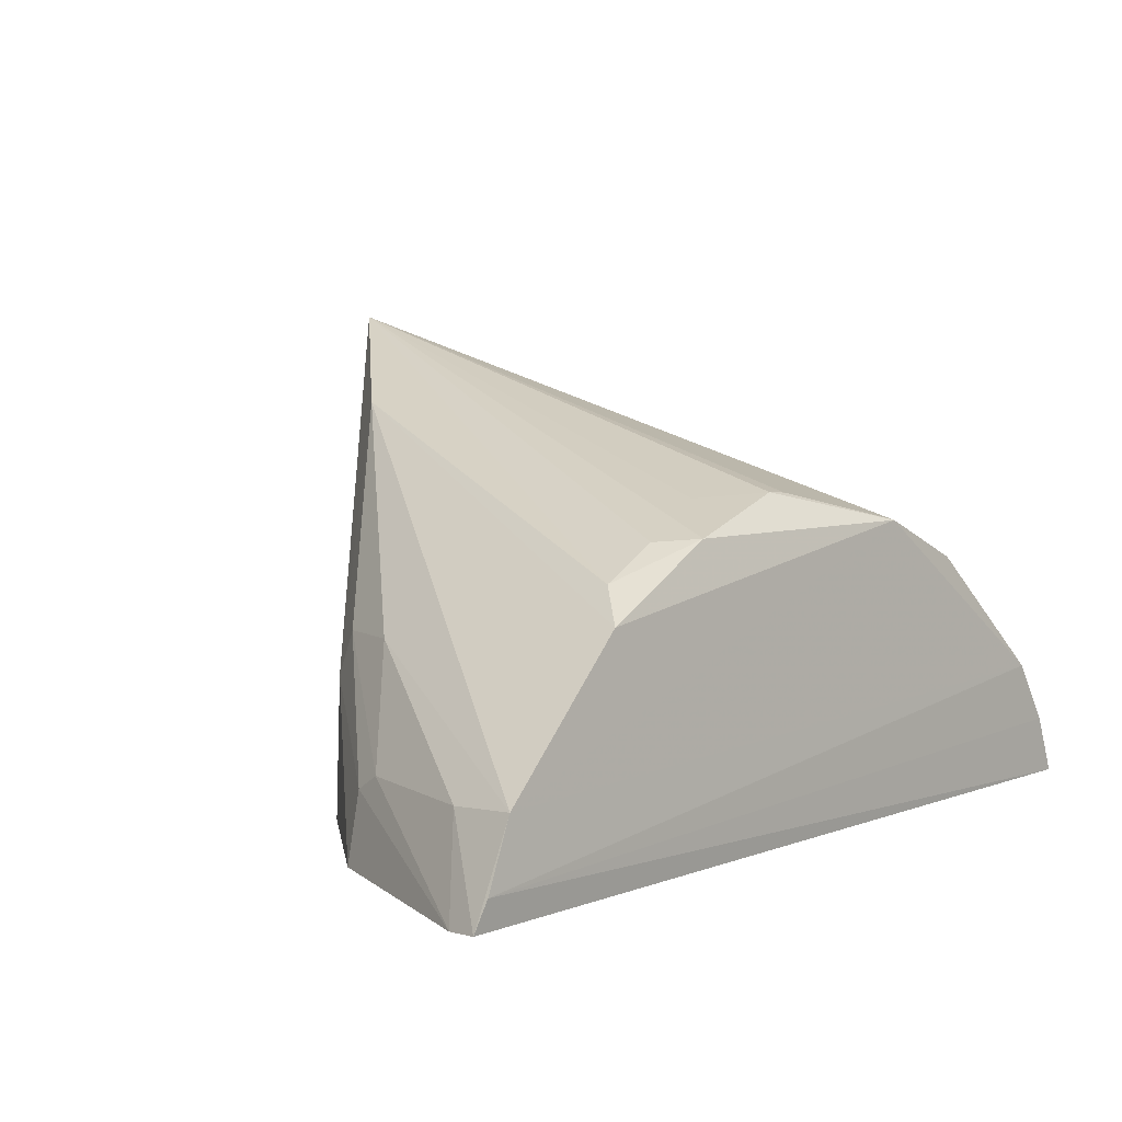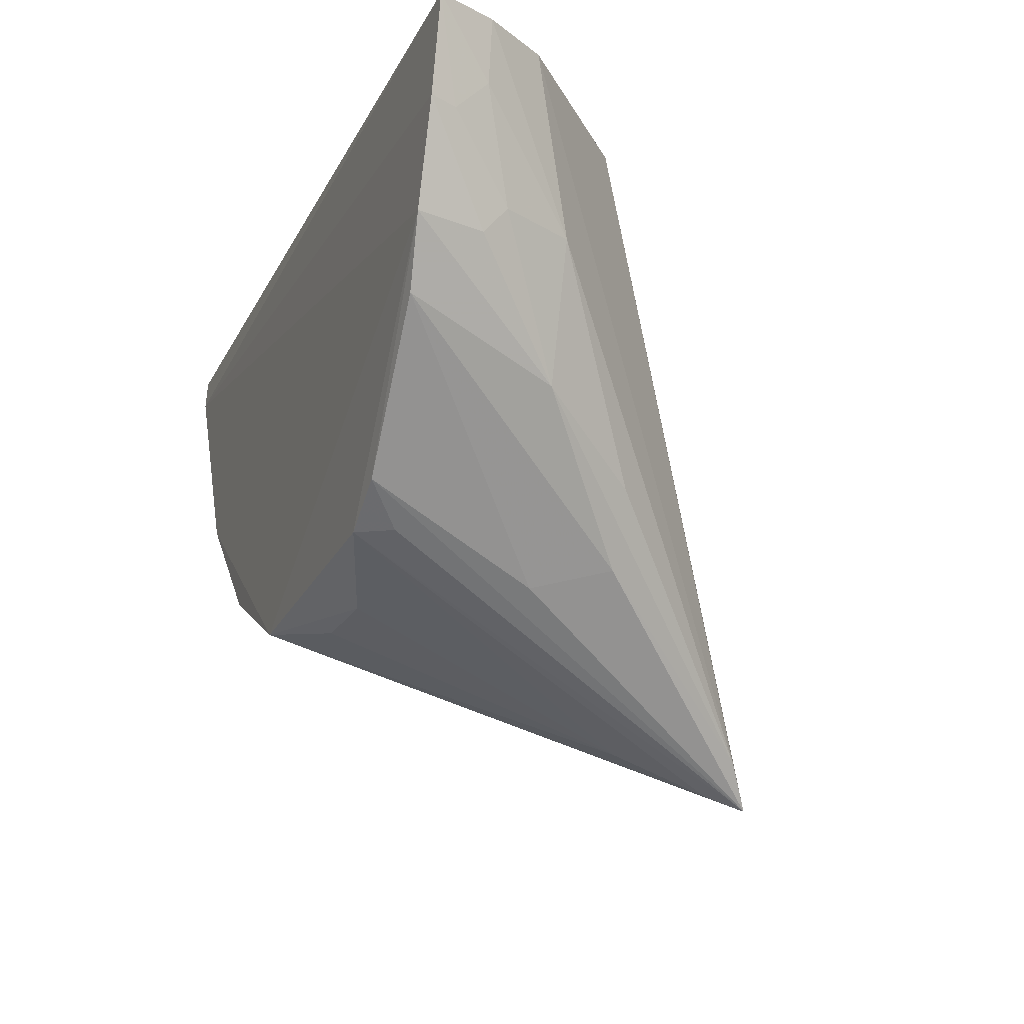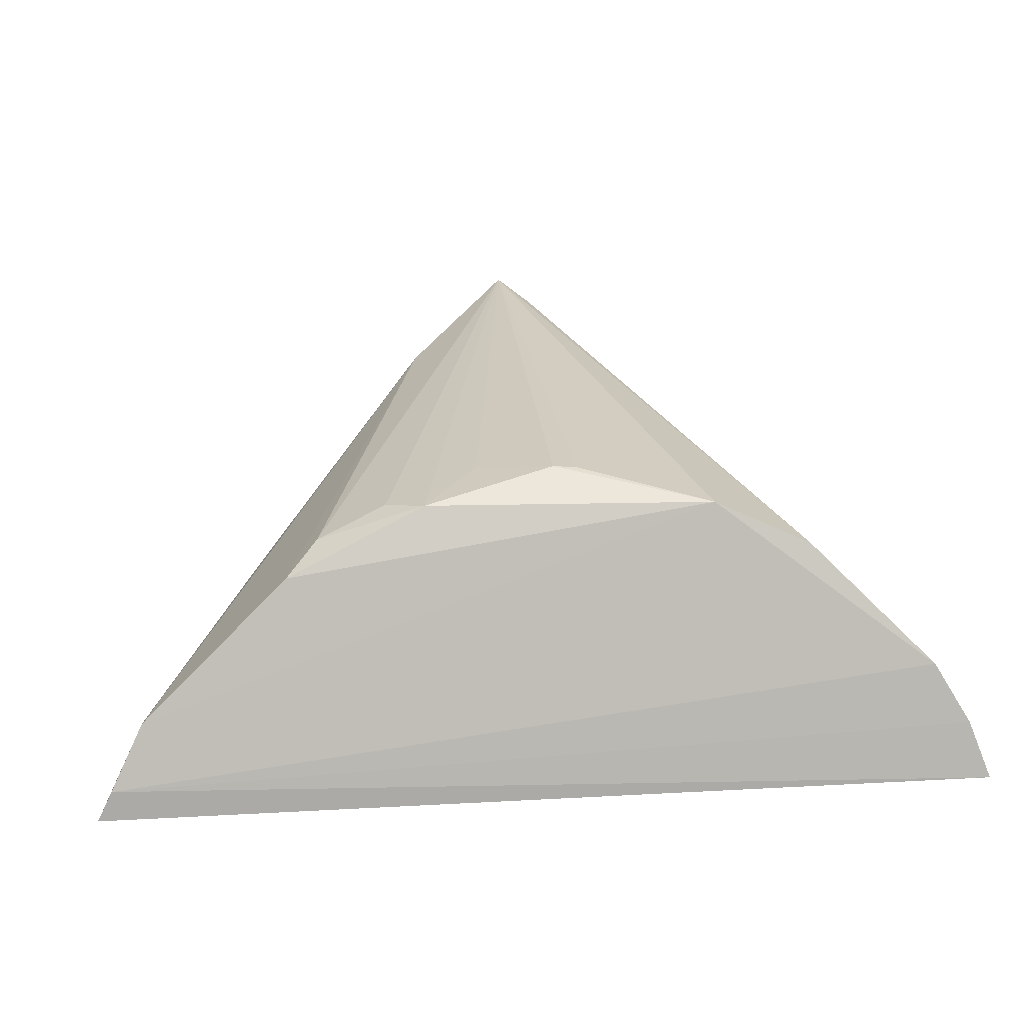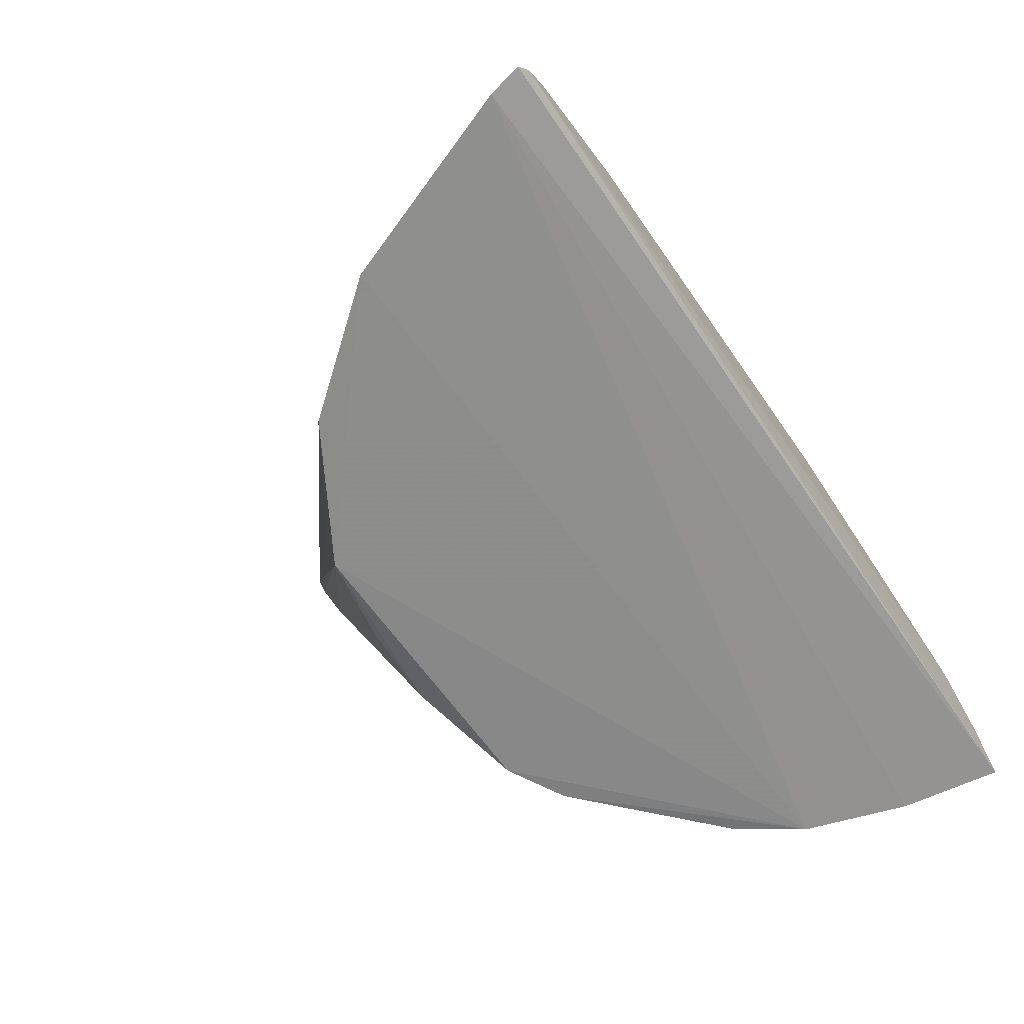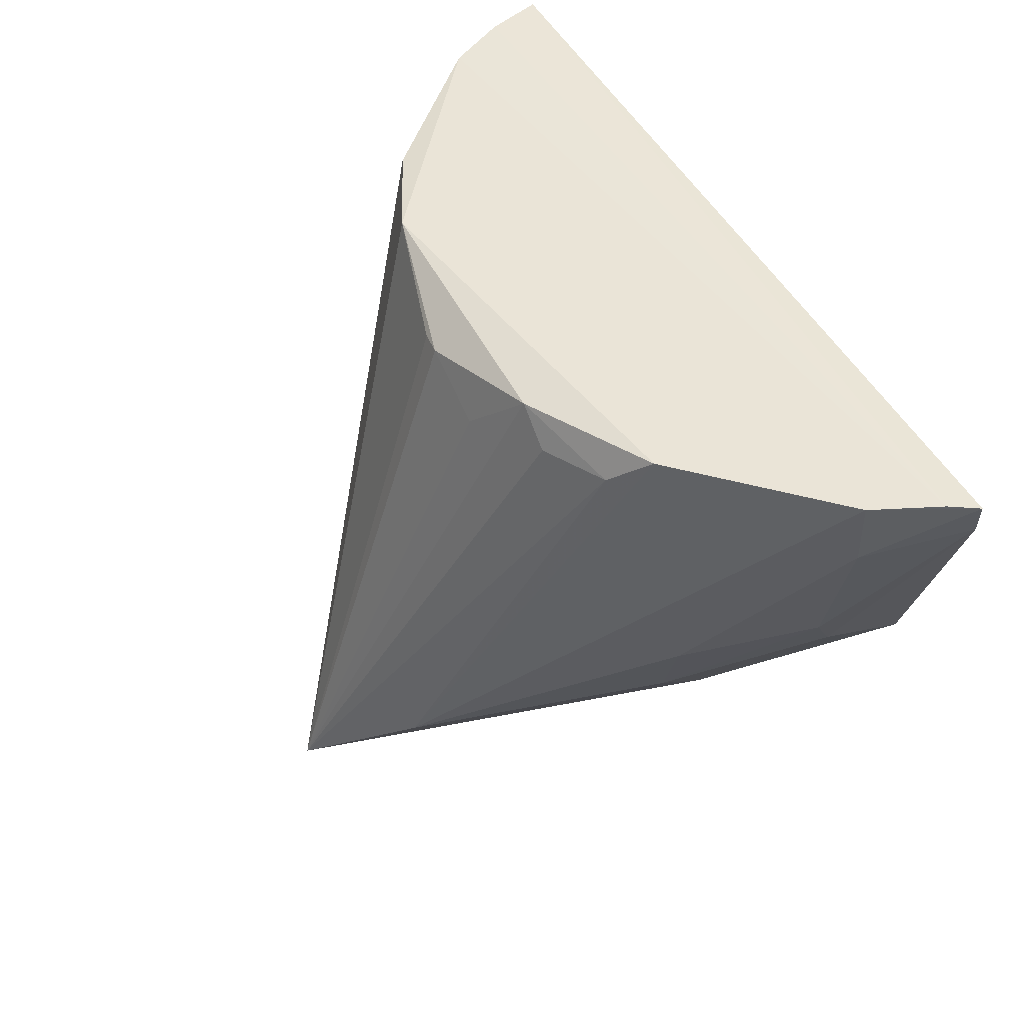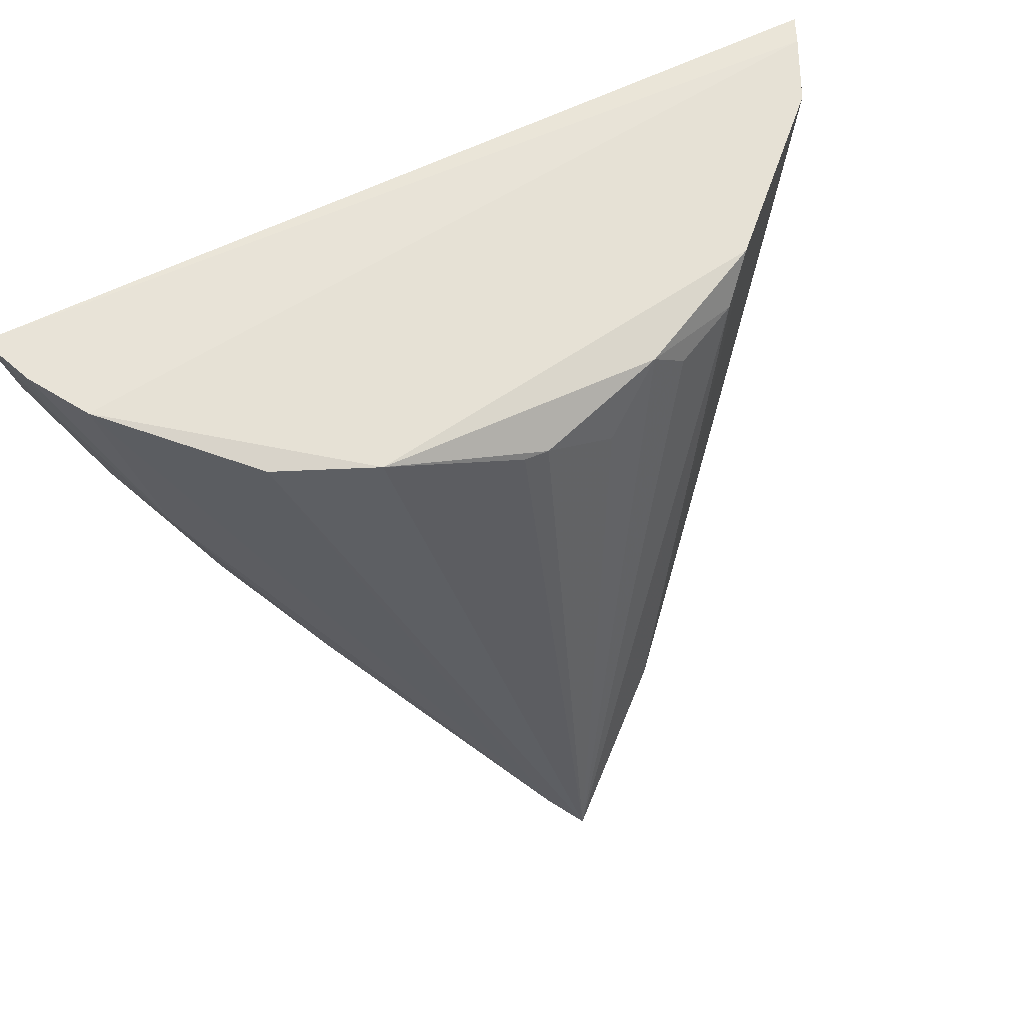
<metadata>
{"format":"obj","ext":"obj","renderer":"f3d","projection":"perspective","resolution":1024,"background":"white","views":[{"elev":5.8,"azim":-47.7,"up":"+Y"},{"elev":-22.4,"azim":69.2,"up":"+Z"},{"elev":8.1,"azim":-8.5,"up":"+Y"},{"elev":-66.7,"azim":-55.6,"up":"+Y"},{"elev":46.0,"azim":-115.5,"up":"+Z"},{"elev":61.8,"azim":154.1,"up":"+Z"}]}
</metadata>
<code>
v 0.1972 0.1659 -0.234
v 0.1895 0.1652 -0.2757
v 0.1541 0.2354 -0.3067
v 0.02065 0.3726 -0.4985
v -0.1813 0.1632 -0.2325
v 0.1378 0.2349 -0.3653
v 0.1832 0.1908 -0.261
v -0.1785 0.1619 -0.247
v 0.008599 0.3023 -0.2532
v 0.1685 0.1943 -0.3192
v 0.1072 0.2801 -0.3915
v 0.1854 0.1765 -0.2766
v -0.1121 0.247 -0.3487
v 0.07464 0.288 -0.2382
v 0.168 0.2046 -0.3064
v -0.04874 0.1705 -0.4178
v 0.03393 0.3616 -0.4812
v -0.1602 0.2005 -0.2627
v -0.104 0.2603 -0.2367
v 0.1709 0.2169 -0.2336
v 0.01881 0.3016 -0.2535
v 0.07716 0.1719 -0.4144
v -0.1479 0.1653 -0.3316
v 0.092 0.28 -0.4218
v 0.1164 0.2696 -0.239
v -0.04677 0.2882 -0.2422
v -0.163 0.2028 -0.2328
v -0.1756 0.1756 -0.2311
v 0.1872 0.1908 -0.2335
v 0.1583 0.1682 -0.3457
v 0.03172 0.1879 -0.4299
v -0.09999 0.2462 -0.3801
v -0.106 0.1691 -0.384
v -0.1435 0.201 -0.3206
v 0.1747 0.1653 -0.3188
v -0.0218 0.3007 -0.2684
v -0.09032 0.2736 -0.2523
v -0.0296 0.3351 -0.4434
v 0.102 0.1716 -0.4008
v 0.01915 0.3107 -0.4783
v -0.04721 0.2178 -0.4284
v -0.09905 0.2269 -0.3891
v -0.1416 0.1942 -0.3319
v -0.06167 0.287 -0.2557
v 0.08584 0.187 -0.4145
v 0.08182 0.2468 -0.4305
v -0.005871 0.1875 -0.4289
v 0.02028 0.3536 -0.4932
f 8 2 1
f 8 1 5
f 11 3 6
f 12 7 1
f 12 1 2
f 12 2 10
f 15 10 6
f 15 6 3
f 15 3 7
f 15 12 10
f 15 7 12
f 17 11 6
f 17 3 11
f 18 8 5
f 20 3 17
f 21 14 4
f 21 4 9
f 21 9 14
f 24 17 6
f 24 4 17
f 25 17 4
f 25 4 14
f 25 20 17
f 25 14 20
f 26 19 14
f 26 14 9
f 27 18 5
f 27 20 14
f 27 14 19
f 27 13 18
f 28 5 1
f 28 27 5
f 28 20 27
f 29 1 7
f 29 7 3
f 29 3 20
f 29 28 1
f 29 20 28
f 30 24 6
f 31 22 16
f 33 16 23
f 34 18 13
f 34 13 32
f 34 8 18
f 35 2 8
f 35 8 23
f 35 23 16
f 35 16 22
f 35 10 2
f 35 30 6
f 35 6 10
f 36 26 9
f 36 9 4
f 36 4 26
f 37 19 26
f 38 13 27
f 38 32 13
f 38 37 4
f 38 27 19
f 38 19 37
f 39 35 22
f 39 30 35
f 40 22 31
f 41 33 4
f 41 4 16
f 41 16 33
f 42 4 33
f 42 38 4
f 42 32 38
f 42 33 23
f 43 34 32
f 43 23 8
f 43 8 34
f 43 42 23
f 43 32 42
f 44 37 26
f 44 26 4
f 44 4 37
f 45 39 22
f 45 22 4
f 45 4 39
f 46 39 4
f 46 4 24
f 46 24 30
f 46 30 39
f 47 40 31
f 47 31 16
f 47 16 40
f 48 40 16
f 48 16 4
f 48 4 22
f 48 22 40

</code>
